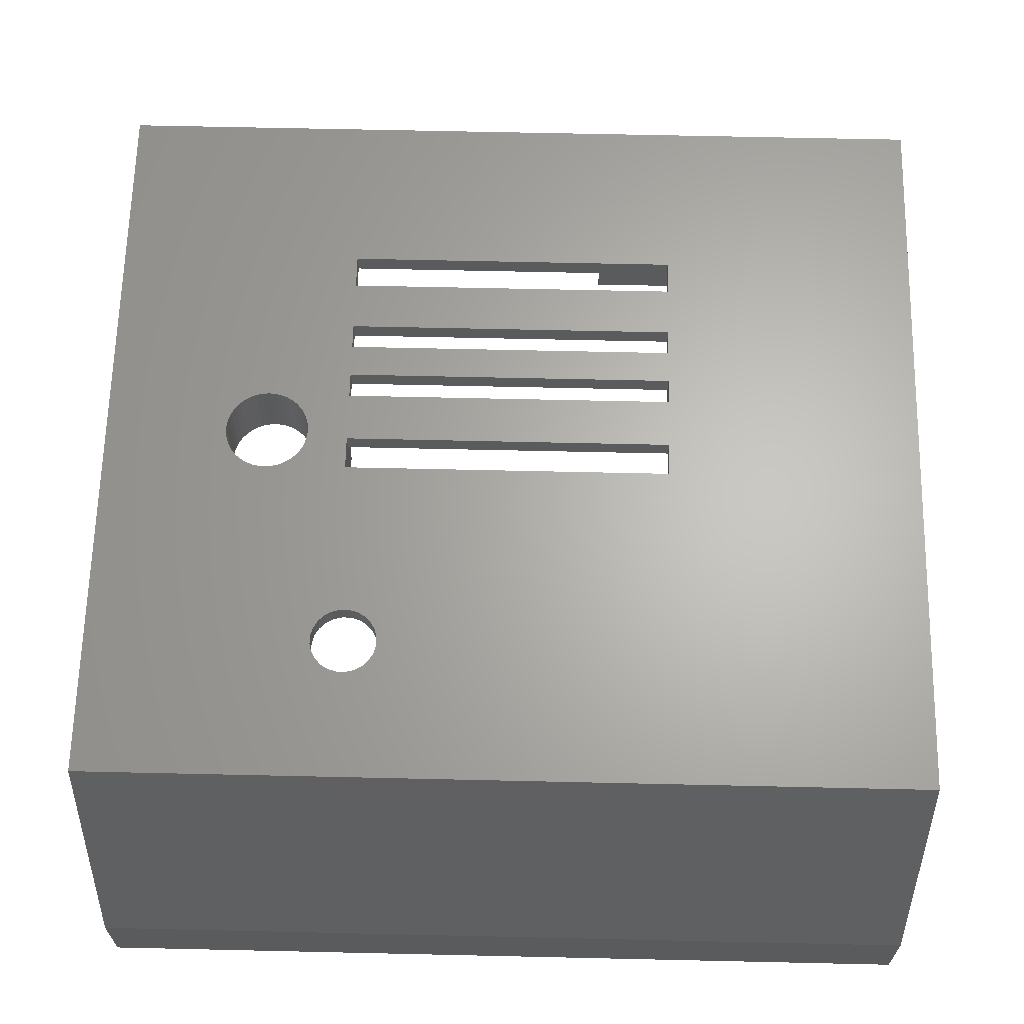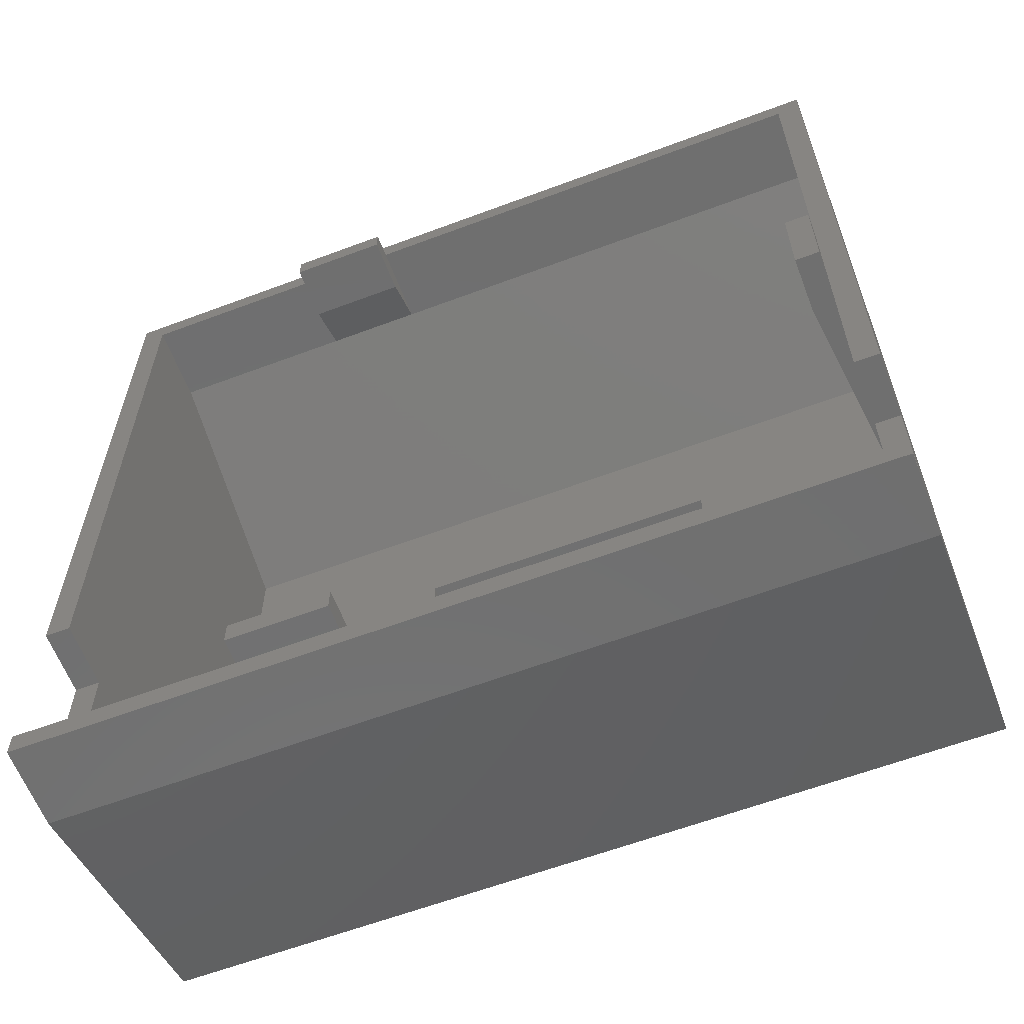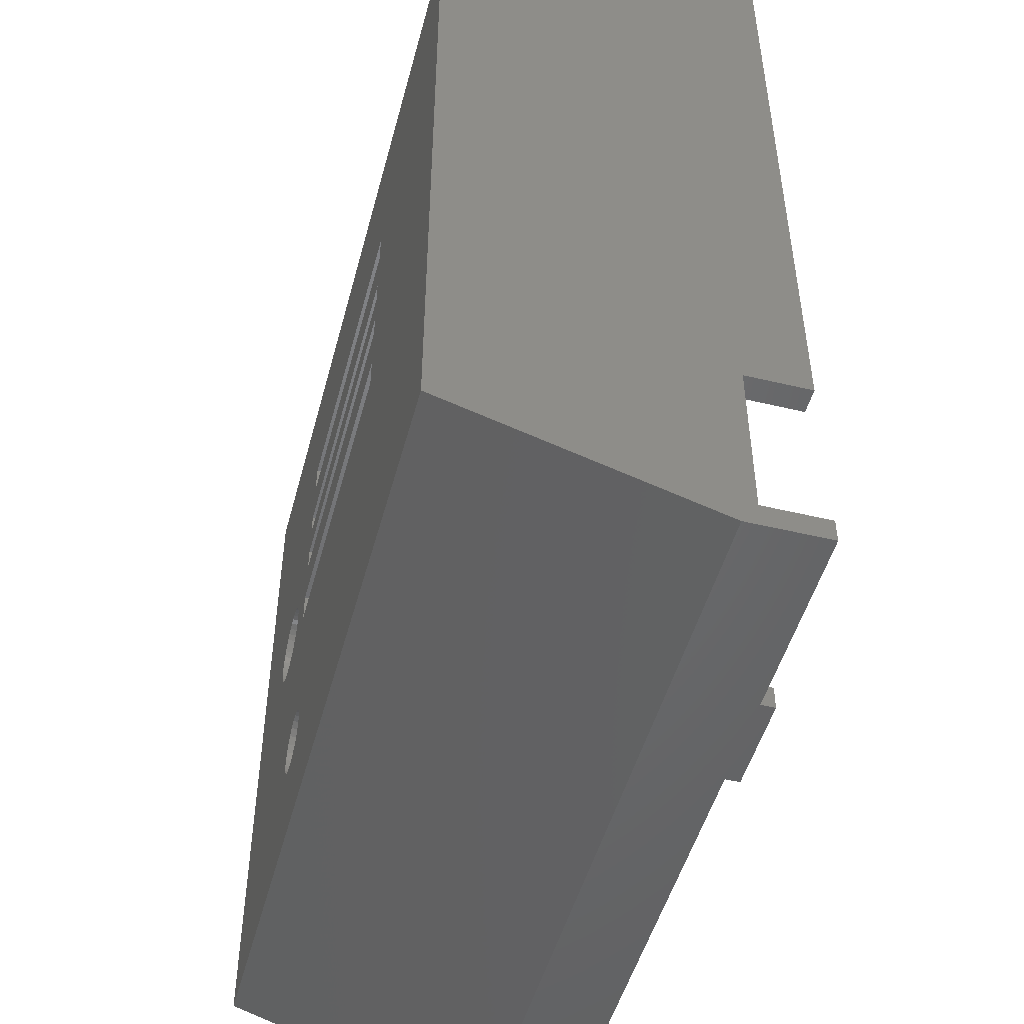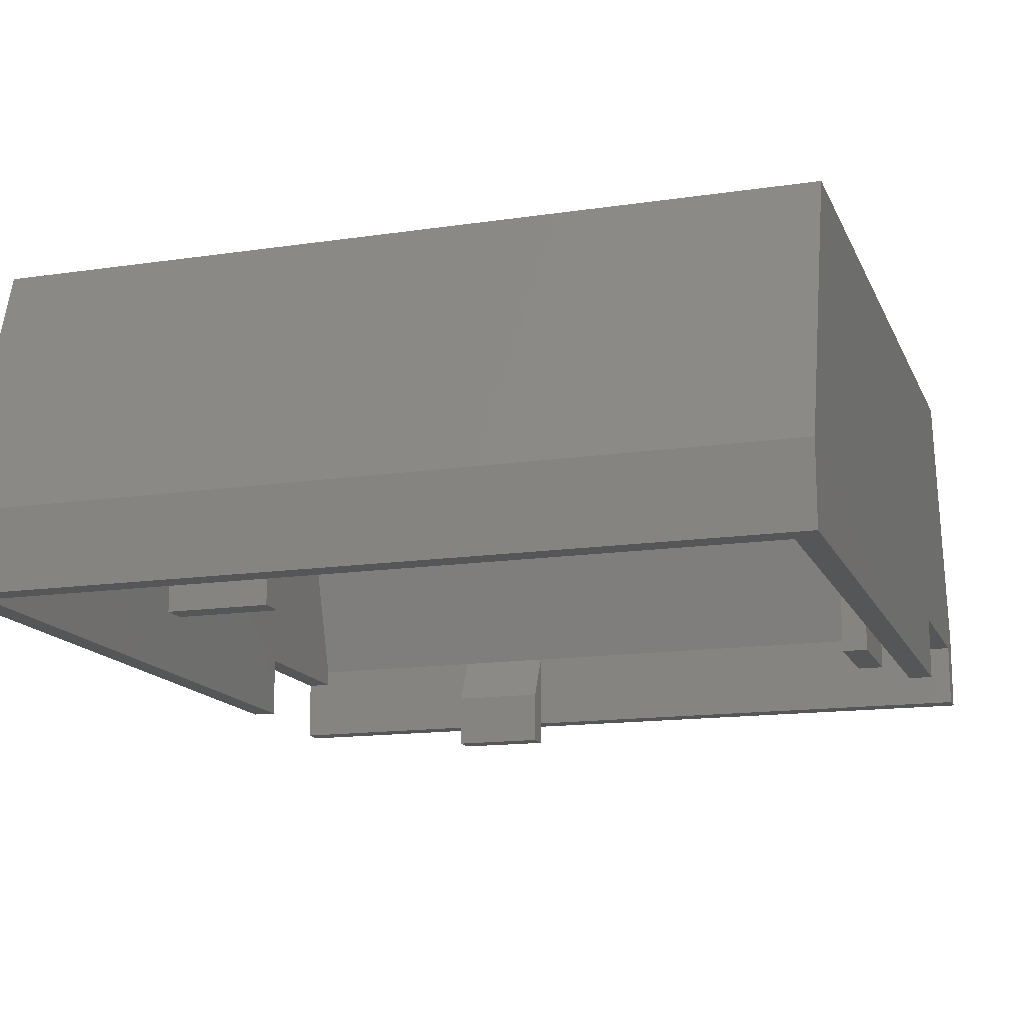
<metadata>
{"format":"stl","ext":"stl","renderer":"f3d","projection":"perspective","resolution":1024,"background":"white","views":[{"elev":64.9,"azim":1.3,"up":"+Z"},{"elev":-61.6,"azim":-159.1,"up":"+Y"},{"elev":-49.2,"azim":75.1,"up":"+Y"},{"elev":-14.7,"azim":-162.2,"up":"+Z"}]}
</metadata>
<code>
# stl→obj: 312 verts, 648 faces
v 2475 -147.3 25.5
v 2475 -148 28.5
v 2475 -148 25.5
v 2475 -147.3 28.5
v 2466 -150.6 28.5
v 2466 -151.4 25.5
v 2466 -151.4 28.5
v 2466 -150.6 25.5
v 2476 -151.8 25.5
v 2475 -152.5 28.5
v 2475 -152.5 25.5
v 2476 -151.8 28.5
v 2474 -154.4 28.5
v 2473 -154.8 25.5
v 2474 -154.4 25.5
v 2473 -154.8 28.5
v 2476 -151 25.5
v 2476 -151 28.5
v 2475 -153.2 28.5
v 2475 -153.2 25.5
v 2511 -165.9 12.5
v 2510 -165.9 8.5
v 2511 -165.9 8.5
v 2510 -165.9 12.5
v 2462 -165.9 12.5
v 2461 -165.9 8.5
v 2462 -165.9 8.5
v 2461 -165.9 12.5
v 2461 -176.4 12.5
v 2462 -176.4 12.5
v 2462 -176.4 8.5
v 2461 -177.9 8.5
v 2461 -176.4 8.5
v 2511 -177.9 8.5
v 2492 -176.4 8.5
v 2498 -176.4 8.5
v 2510 -176.4 8.5
v 2511 -176.4 8.5
v 2466 -152.2 25.5
v 2466 -152.2 28.5
v 2492 -124.4 10.5
v 2492 -125.9 7
v 2492 -125.9 10.5
v 2492 -124.4 7
v 2492 -124.4 8.5
v 2498 -124.4 7
v 2498 -124.4 8.5
v 2498 -124.4 13.5
v 2498 -125.9 10.5
v 2492 -124.4 13.5
v 2498 -125.9 7
v 2498 -124.4 10.5
v 2510 -176.4 12.5
v 2511 -176.4 12.5
v 2492 -174.9 10.5
v 2498 -174.9 7
v 2492 -174.9 7
v 2498 -174.9 10.5
v 2464 -147.4 7
v 2462 -153.4 7
v 2462 -147.4 7
v 2464 -153.4 7
v 2464 -153.4 10.5
v 2462 -153.4 8.5
v 2462 -153.4 10.5
v 2462 -153.4 23.5
v 2462 -147.4 8.5
v 2464 -147.4 10.5
v 2462 -147.4 10.5
v 2462 -147.4 23.5
v 2472 -155.3 28.5
v 2471 -155.4 25.5
v 2472 -155.3 25.5
v 2471 -155.4 28.5
v 2466 -152.9 25.5
v 2466 -152.9 28.5
v 2467 -153.5 28.5
v 2467 -154.1 25.5
v 2467 -154.1 28.5
v 2467 -153.5 25.5
v 2470 -155.4 25.5
v 2470 -155.4 28.5
v 2469 -155 28.5
v 2468 -154.6 25.5
v 2469 -155 25.5
v 2468 -154.6 28.5
v 2469 -155.2 25.5
v 2469 -155.2 28.5
v 2466 -149.8 28.5
v 2466 -149.8 25.5
v 2474 -146.8 25.5
v 2474 -146.8 28.5
v 2474 -146.3 28.5
v 2474 -146.3 25.5
v 2469 -145.7 28.5
v 2470 -145.5 25.5
v 2469 -145.7 25.5
v 2470 -145.5 28.5
v 2475 -148.7 25.5
v 2476 -149.5 28.5
v 2476 -149.5 25.5
v 2475 -148.7 28.5
v 2468 -146.1 28.5
v 2468 -146.1 25.5
v 2473 -155.1 25.5
v 2473 -155.1 28.5
v 2471 -145.4 28.5
v 2471 -145.5 25.5
v 2471 -145.4 25.5
v 2471 -145.5 28.5
v 2467 -147.7 28.5
v 2466 -148.3 25.5
v 2466 -148.3 28.5
v 2467 -147.7 25.5
v 2466 -149.1 28.5
v 2466 -149.1 25.5
v 2473 -145.9 28.5
v 2473 -145.9 25.5
v 2467 -147 28.5
v 2468 -146.5 25.5
v 2467 -147 25.5
v 2468 -146.5 28.5
v 2472 -145.6 25.5
v 2472 -145.6 28.5
v 2476 -150.2 28.5
v 2476 -150.2 25.5
v 2474 -153.8 28.5
v 2474 -153.8 25.5
v 2492 -176.4 7
v 2498 -176.4 7
v 2492 -176.4 10.5
v 2492 -176.4 13.5
v 2498 -176.4 10.5
v 2498 -176.4 13.5
v 2461 -122.9 8.5
v 2462 -124.4 8.5
v 2511 -122.9 8.5
v 2510 -124.4 8.5
v 2461 -122.9 13.5
v 2511 -122.9 13.5
v 2510 -124.4 13.5
v 2462 -129.4 28.5
v 2462 -124.4 13.5
v 2510 -129.4 28.5
v 2468 -150.5 25.5
v 2468 -150.1 25.5
v 2468 -149.7 25.5
v 2468 -149.3 25.5
v 2469 -149 25.5
v 2469 -148.7 25.5
v 2469 -148.4 25.5
v 2470 -148.2 25.5
v 2470 -148 25.5
v 2470 -147.9 25.5
v 2471 -147.9 25.5
v 2472 -148 25.5
v 2472 -148.1 25.5
v 2472 -148.4 25.5
v 2473 -148.6 25.5
v 2473 -148.9 25.5
v 2473 -149.2 25.5
v 2473 -149.6 25.5
v 2473 -150 25.5
v 2473 -150.4 25.5
v 2468 -150.9 25.5
v 2468 -151.3 25.5
v 2469 -151.6 25.5
v 2469 -152 25.5
v 2469 -152.3 25.5
v 2469 -152.5 25.5
v 2470 -152.7 25.5
v 2470 -152.9 25.5
v 2470 -153 25.5
v 2471 -153 25.5
v 2471 -152.9 25.5
v 2472 -152.9 25.5
v 2472 -152.7 25.5
v 2472 -152.5 25.5
v 2473 -152.2 25.5
v 2473 -151.9 25.5
v 2473 -151.6 25.5
v 2473 -151.2 25.5
v 2473 -150.8 25.5
v 2462 -176.4 13.5
v 2462 -171.4 28.5
v 2511 -177.9 13.5
v 2461 -172.9 29.7
v 2461 -177.9 13.5
v 2511 -172.9 29.7
v 2510 -171.4 28.5
v 2510 -176.4 13.5
v 2468 -151.3 29.7
v 2461 -127.9 29.7
v 2469 -151.6 29.7
v 2474 -165.2 29.7
v 2475 -165.6 29.7
v 2475 -166 29.7
v 2476 -166.3 29.7
v 2476 -166.4 29.7
v 2468 -150.9 29.7
v 2468 -150.5 29.7
v 2469 -152 29.7
v 2469 -152.3 29.7
v 2469 -152.5 29.7
v 2470 -152.7 29.7
v 2470 -152.9 29.7
v 2470 -153 29.7
v 2471 -153 29.7
v 2474 -164.7 29.7
v 2471 -152.9 29.7
v 2472 -152.9 29.7
v 2472 -152.7 29.7
v 2472 -152.5 29.7
v 2473 -152.2 29.7
v 2473 -151.9 29.7
v 2473 -151.6 29.7
v 2473 -151.2 29.7
v 2473 -150.8 29.7
v 2473 -150.4 29.7
v 2477 -166.4 29.7
v 2477 -166.3 29.7
v 2477 -166 29.7
v 2478 -165.7 29.7
v 2478 -165.2 29.7
v 2478 -164.7 29.7
v 2478 -164.2 29.7
v 2496 -152.9 29.7
v 2496 -150.9 29.7
v 2496 -147.9 29.7
v 2496 -146.4 29.7
v 2496 -144.4 29.7
v 2496 -142.9 29.7
v 2496 -139.9 29.7
v 2496 -137.9 29.7
v 2476 -137.9 29.7
v 2511 -127.9 29.7
v 2469 -149 29.7
v 2468 -149.3 29.7
v 2468 -149.7 29.7
v 2468 -150.1 29.7
v 2469 -148.7 29.7
v 2469 -148.4 29.7
v 2470 -148.2 29.7
v 2470 -148 29.7
v 2470 -147.9 29.7
v 2471 -147.9 29.7
v 2472 -148 29.7
v 2472 -148.1 29.7
v 2472 -148.4 29.7
v 2473 -148.6 29.7
v 2473 -148.9 29.7
v 2473 -149.2 29.7
v 2473 -149.6 29.7
v 2473 -150 29.7
v 2474 -164.2 29.7
v 2474 -163.7 29.7
v 2475 -163.2 29.7
v 2475 -162.8 29.7
v 2476 -162.6 29.7
v 2476 -152.9 29.7
v 2476 -150.9 29.7
v 2476 -147.9 29.7
v 2476 -146.4 29.7
v 2476 -144.4 29.7
v 2476 -142.9 29.7
v 2476 -139.9 29.7
v 2476 -162.5 29.7
v 2477 -162.5 29.7
v 2477 -162.6 29.7
v 2478 -162.9 29.7
v 2478 -163.2 29.7
v 2478 -163.7 29.7
v 2476 -146.4 28.5
v 2476 -147.9 28.5
v 2476 -137.9 28.5
v 2496 -137.9 28.5
v 2496 -139.9 28.5
v 2476 -150.9 28.5
v 2476 -152.9 28.5
v 2476 -139.9 28.5
v 2496 -144.4 28.5
v 2496 -142.9 28.5
v 2476 -142.9 28.5
v 2496 -147.9 28.5
v 2496 -146.4 28.5
v 2476 -144.4 28.5
v 2496 -152.9 28.5
v 2496 -150.9 28.5
v 2474 -164.2 28.5
v 2474 -164.7 28.5
v 2474 -163.7 28.5
v 2475 -163.2 28.5
v 2475 -162.8 28.5
v 2476 -162.6 28.5
v 2476 -162.5 28.5
v 2477 -162.5 28.5
v 2477 -162.6 28.5
v 2478 -162.9 28.5
v 2478 -163.2 28.5
v 2478 -163.7 28.5
v 2478 -164.2 28.5
v 2476 -166.4 28.5
v 2476 -166.3 28.5
v 2475 -166 28.5
v 2475 -165.6 28.5
v 2474 -165.2 28.5
v 2477 -166.4 28.5
v 2477 -166.3 28.5
v 2477 -166 28.5
v 2478 -165.7 28.5
v 2478 -165.2 28.5
v 2478 -164.7 28.5
f 1 2 3
f 2 1 4
f 5 6 7
f 6 5 8
f 9 10 11
f 10 9 12
f 13 14 15
f 14 13 16
f 17 12 9
f 12 17 18
f 11 19 20
f 19 11 10
f 21 22 23
f 22 21 24
f 25 26 27
f 26 25 28
f 25 29 28
f 29 25 30
f 31 32 33
f 32 31 34
f 34 31 35
f 34 35 36
f 34 36 37
f 34 37 38
f 7 39 40
f 39 7 6
f 41 42 43
f 42 41 44
f 44 41 45
f 45 46 44
f 46 45 47
f 48 43 49
f 43 48 50
f 46 42 44
f 42 46 51
f 48 49 52
f 49 42 51
f 42 49 43
f 50 41 43
f 46 49 51
f 49 46 47
f 49 47 52
f 53 38 37
f 38 53 54
f 29 31 33
f 31 29 30
f 21 53 24
f 53 21 54
f 55 56 57
f 56 55 58
f 59 60 61
f 60 59 62
f 63 60 62
f 60 63 64
f 64 63 65
f 66 65 63
f 67 59 61
f 59 67 68
f 68 67 69
f 67 60 64
f 60 67 61
f 70 68 69
f 59 63 62
f 63 59 68
f 71 72 73
f 72 71 74
f 40 75 76
f 75 40 39
f 77 78 79
f 78 77 80
f 74 81 72
f 81 74 82
f 83 84 85
f 84 83 86
f 86 78 84
f 78 86 79
f 82 87 81
f 87 82 88
f 76 80 77
f 80 76 75
f 88 85 87
f 85 88 83
f 89 8 5
f 8 89 90
f 91 4 1
f 4 91 92
f 93 91 94
f 91 93 92
f 95 96 97
f 96 95 98
f 99 100 101
f 100 99 102
f 103 97 104
f 97 103 95
f 16 105 14
f 105 16 106
f 107 108 109
f 108 107 110
f 111 112 113
f 112 111 114
f 98 109 96
f 109 98 107
f 115 90 89
f 90 115 116
f 117 94 118
f 94 117 93
f 119 120 121
f 120 119 122
f 113 116 115
f 116 113 112
f 110 123 108
f 123 110 124
f 3 102 99
f 102 3 2
f 101 125 126
f 125 101 100
f 126 18 17
f 18 126 125
f 127 15 128
f 15 127 13
f 106 73 105
f 73 106 71
f 119 114 111
f 114 119 121
f 124 118 123
f 118 124 117
f 122 104 120
f 104 122 103
f 20 127 128
f 127 20 19
f 36 129 130
f 129 36 35
f 55 131 132
f 56 129 57
f 129 56 130
f 55 35 131
f 35 55 129
f 129 55 57
f 56 36 130
f 36 56 133
f 133 56 58
f 58 134 133
f 132 58 55
f 58 132 134
f 135 136 26
f 136 135 137
f 136 137 45
f 45 137 47
f 47 137 138
f 138 137 22
f 22 137 23
f 136 27 26
f 27 136 67
f 27 67 64
f 68 66 63
f 66 68 70
f 139 137 135
f 137 139 140
f 141 50 48
f 50 142 143
f 142 50 141
f 142 141 144
f 90 6 8
f 6 90 116
f 6 116 39
f 39 116 112
f 39 112 75
f 75 112 114
f 75 114 80
f 80 114 121
f 80 121 78
f 78 121 120
f 78 120 84
f 84 120 104
f 84 104 145
f 145 104 146
f 146 104 147
f 147 104 97
f 147 97 148
f 148 97 149
f 149 97 150
f 150 97 151
f 151 97 96
f 151 96 152
f 152 96 153
f 153 96 109
f 153 109 154
f 154 109 155
f 155 109 108
f 155 108 155
f 155 108 156
f 156 108 123
f 156 123 157
f 157 123 158
f 158 123 118
f 158 118 159
f 159 118 160
f 160 118 161
f 161 118 94
f 161 94 162
f 162 94 163
f 163 94 164
f 84 165 85
f 165 84 145
f 85 165 166
f 85 166 167
f 85 167 168
f 85 168 87
f 87 168 169
f 87 169 170
f 87 170 171
f 87 171 81
f 81 171 172
f 81 172 173
f 81 173 72
f 72 173 174
f 72 174 175
f 72 175 73
f 73 175 176
f 73 176 177
f 73 177 105
f 105 177 178
f 105 178 179
f 105 179 14
f 14 179 180
f 14 180 181
f 14 181 182
f 14 182 183
f 14 183 15
f 15 183 164
f 15 164 94
f 15 94 91
f 15 91 128
f 128 91 1
f 128 1 20
f 20 1 3
f 20 3 11
f 11 3 99
f 11 99 9
f 9 99 101
f 9 101 17
f 17 101 126
f 64 25 27
f 136 69 67
f 69 136 70
f 70 136 142
f 142 136 143
f 25 184 30
f 184 25 185
f 185 25 66
f 185 66 142
f 66 25 64
f 66 64 65
f 142 66 70
f 186 187 188
f 187 186 189
f 190 53 191
f 53 190 24
f 24 190 144
f 24 144 22
f 22 144 138
f 138 144 141
f 187 192 193
f 192 187 194
f 194 187 195
f 195 187 196
f 196 187 197
f 197 187 198
f 198 187 199
f 199 187 189
f 193 192 200
f 193 200 201
f 194 195 202
f 202 195 203
f 203 195 204
f 204 195 205
f 205 195 206
f 206 195 207
f 207 195 208
f 208 195 209
f 208 209 210
f 210 209 211
f 211 209 212
f 212 209 213
f 213 209 214
f 214 209 215
f 215 209 216
f 216 209 217
f 217 209 218
f 218 209 219
f 199 189 220
f 220 189 221
f 221 189 222
f 222 189 223
f 223 189 224
f 224 189 225
f 225 189 226
f 226 189 227
f 227 189 228
f 228 189 229
f 229 189 230
f 230 189 231
f 231 189 232
f 232 189 233
f 233 189 234
f 193 235 236
f 235 193 237
f 237 193 238
f 238 193 239
f 239 193 240
f 240 193 201
f 235 237 241
f 235 241 242
f 235 242 243
f 235 243 244
f 235 244 245
f 235 245 246
f 235 246 246
f 235 246 247
f 235 247 248
f 235 248 249
f 235 249 250
f 235 250 251
f 235 251 252
f 235 252 253
f 235 253 254
f 235 254 219
f 235 219 255
f 255 219 209
f 235 255 256
f 235 256 257
f 235 257 258
f 235 258 259
f 235 259 260
f 235 260 261
f 235 261 262
f 235 262 263
f 235 263 264
f 235 264 265
f 235 265 266
f 236 235 234
f 236 234 189
f 232 266 265
f 266 232 233
f 230 264 263
f 264 230 231
f 228 262 261
f 262 228 229
f 267 260 259
f 260 267 227
f 227 267 268
f 227 268 269
f 227 269 270
f 227 270 271
f 227 271 272
f 227 272 226
f 133 37 36
f 37 133 53
f 53 133 134
f 53 134 191
f 30 35 31
f 35 30 131
f 131 30 132
f 132 30 184
f 138 52 47
f 52 138 141
f 52 141 48
f 45 143 136
f 143 45 41
f 143 41 50
f 204 171 170
f 171 204 205
f 205 172 171
f 172 205 206
f 207 174 173
f 174 207 208
f 166 194 167
f 194 166 192
f 146 201 145
f 201 146 240
f 206 173 172
f 173 206 207
f 273 262 274
f 262 273 263
f 234 275 276
f 275 234 235
f 208 175 174
f 175 208 210
f 234 277 233
f 277 234 276
f 278 260 279
f 260 278 261
f 275 266 280
f 266 275 235
f 145 200 165
f 200 145 201
f 242 150 151
f 150 242 241
f 150 237 149
f 237 150 241
f 147 240 146
f 240 147 239
f 168 203 169
f 203 168 202
f 210 176 175
f 176 210 211
f 165 192 166
f 192 165 200
f 232 281 231
f 281 232 282
f 232 283 282
f 283 232 265
f 262 284 274
f 284 262 229
f 266 277 280
f 277 266 233
f 230 273 285
f 273 230 263
f 137 21 23
f 21 137 236
f 236 137 140
f 38 186 34
f 186 38 54
f 186 54 189
f 189 54 21
f 189 21 236
f 283 264 286
f 264 283 265
f 230 284 229
f 284 230 285
f 260 287 279
f 287 260 227
f 264 281 286
f 281 264 231
f 213 179 178
f 179 213 214
f 252 162 253
f 162 252 161
f 215 179 214
f 179 215 180
f 216 180 215
f 180 216 181
f 247 155 156
f 155 247 246
f 251 161 252
f 161 251 160
f 244 152 153
f 152 244 243
f 250 160 251
f 160 250 159
f 219 183 218
f 183 219 164
f 253 163 254
f 163 253 162
f 187 32 188
f 32 187 29
f 29 187 28
f 28 187 193
f 28 193 26
f 26 193 135
f 135 193 139
f 33 32 29
f 217 181 216
f 181 217 182
f 218 182 217
f 182 218 183
f 254 164 219
f 164 254 163
f 228 278 288
f 278 228 261
f 228 287 227
f 287 228 288
f 246 154 155
f 154 246 245
f 167 202 168
f 202 167 194
f 149 238 148
f 238 149 237
f 13 289 290
f 289 13 127
f 289 127 291
f 291 127 292
f 292 127 19
f 292 19 293
f 293 19 10
f 293 10 294
f 294 10 12
f 294 12 295
f 295 12 279
f 279 12 18
f 279 18 125
f 279 125 275
f 279 275 280
f 279 280 283
f 279 283 286
f 279 286 273
f 279 273 274
f 279 274 278
f 295 279 287
f 295 287 296
f 296 287 297
f 297 287 298
f 298 287 299
f 299 287 300
f 300 287 301
f 142 89 185
f 89 142 115
f 115 142 113
f 113 142 111
f 111 142 119
f 119 142 275
f 275 142 144
f 185 89 5
f 119 275 122
f 122 275 103
f 103 275 95
f 95 275 98
f 98 275 107
f 107 275 110
f 110 275 124
f 124 275 117
f 117 275 93
f 93 275 92
f 92 275 4
f 4 275 2
f 2 275 102
f 102 275 100
f 100 275 125
f 275 144 276
f 276 144 277
f 277 144 282
f 282 144 281
f 281 144 285
f 285 144 284
f 284 144 288
f 288 144 287
f 185 302 190
f 302 185 303
f 303 185 304
f 304 185 305
f 305 185 76
f 76 185 40
f 40 185 7
f 7 185 5
f 305 76 77
f 305 77 79
f 305 79 86
f 305 86 306
f 306 86 83
f 306 83 88
f 306 88 82
f 306 82 74
f 306 74 71
f 306 71 290
f 290 71 106
f 290 106 16
f 290 16 13
f 190 302 307
f 190 307 308
f 190 308 309
f 190 309 310
f 190 310 311
f 190 311 312
f 190 312 301
f 190 301 287
f 190 287 144
f 284 278 274
f 278 284 288
f 281 273 286
f 273 281 285
f 277 283 280
f 283 277 282
f 245 153 154
f 153 245 244
f 250 158 159
f 158 250 249
f 249 157 158
f 157 249 248
f 185 132 184
f 132 185 134
f 134 185 191
f 191 185 190
f 246 155 155
f 155 246 246
f 243 151 152
f 151 243 242
f 248 156 157
f 156 248 247
f 212 178 177
f 178 212 213
f 34 188 32
f 188 34 186
f 193 140 139
f 140 193 236
f 148 239 147
f 239 148 238
f 203 170 169
f 170 203 204
f 211 177 176
f 177 211 212
f 225 311 224
f 311 225 312
f 224 310 223
f 310 224 311
f 222 310 309
f 310 222 223
f 221 309 308
f 309 221 222
f 220 308 307
f 308 220 221
f 199 307 302
f 307 199 220
f 198 302 303
f 302 198 199
f 197 303 304
f 303 197 198
f 305 197 304
f 197 305 196
f 306 196 305
f 196 306 195
f 290 195 306
f 195 290 209
f 289 209 290
f 209 289 255
f 291 255 289
f 255 291 256
f 292 256 291
f 256 292 257
f 258 292 293
f 292 258 257
f 259 293 294
f 293 259 258
f 267 294 295
f 294 267 259
f 268 295 296
f 295 268 267
f 269 296 297
f 296 269 268
f 270 297 298
f 297 270 269
f 270 299 271
f 299 270 298
f 271 300 272
f 300 271 299
f 272 301 226
f 301 272 300
f 226 312 225
f 312 226 301

</code>
